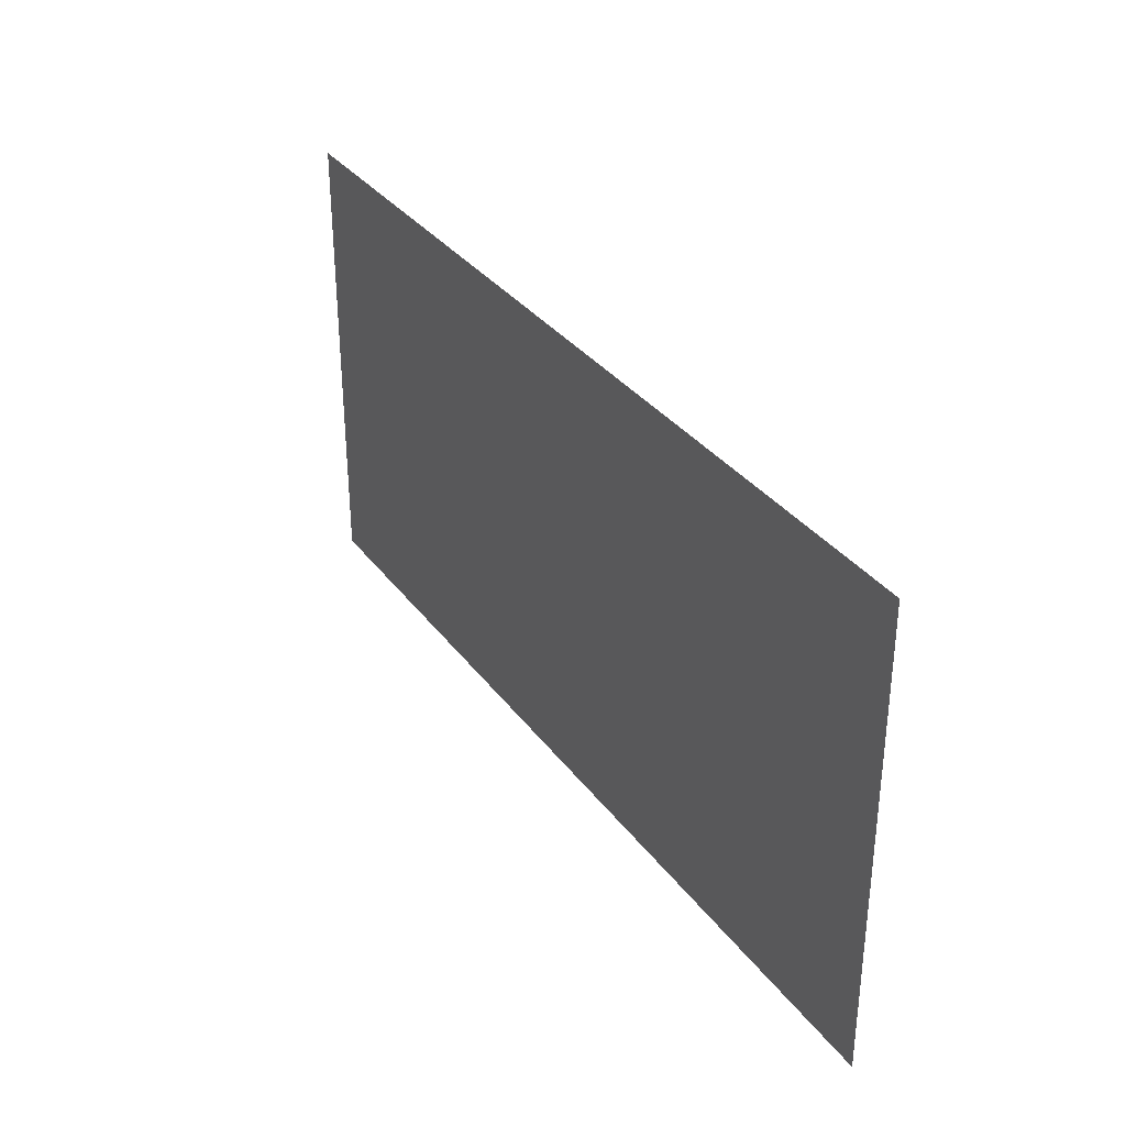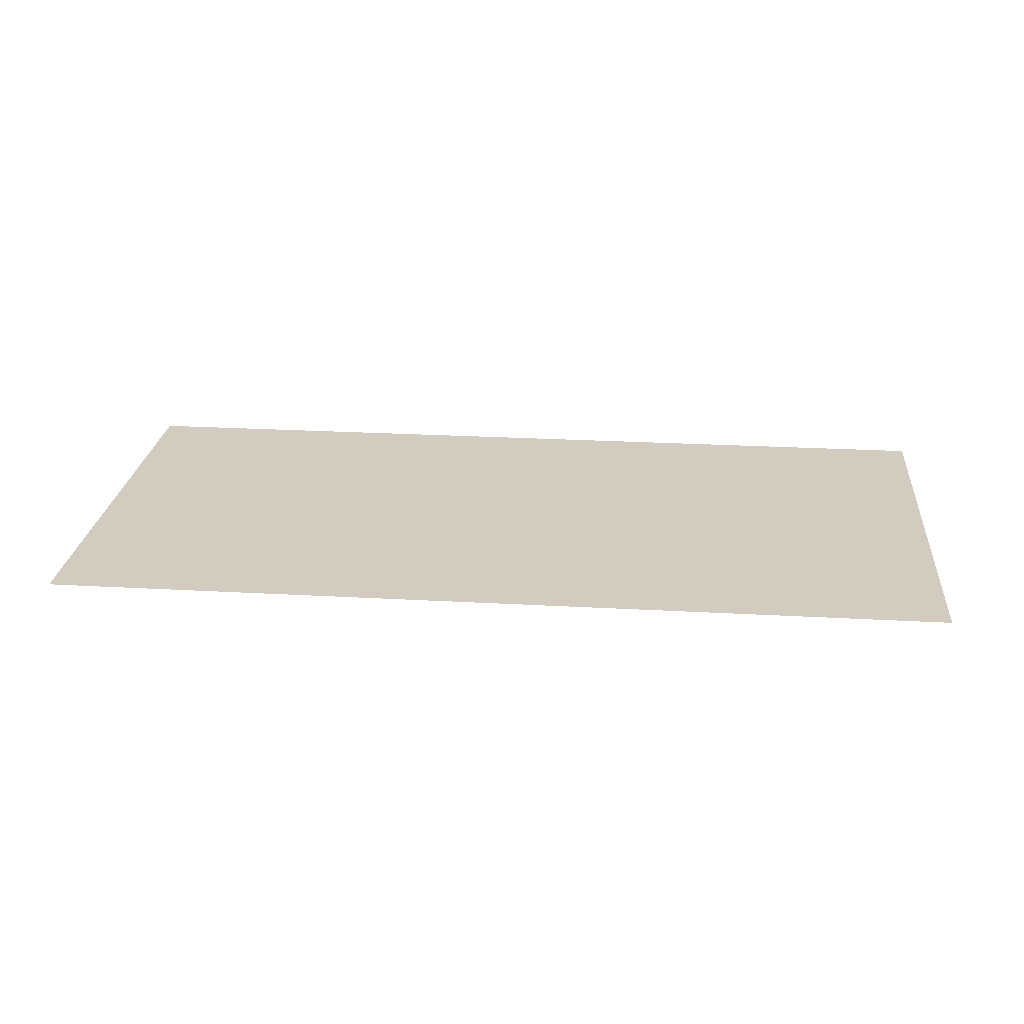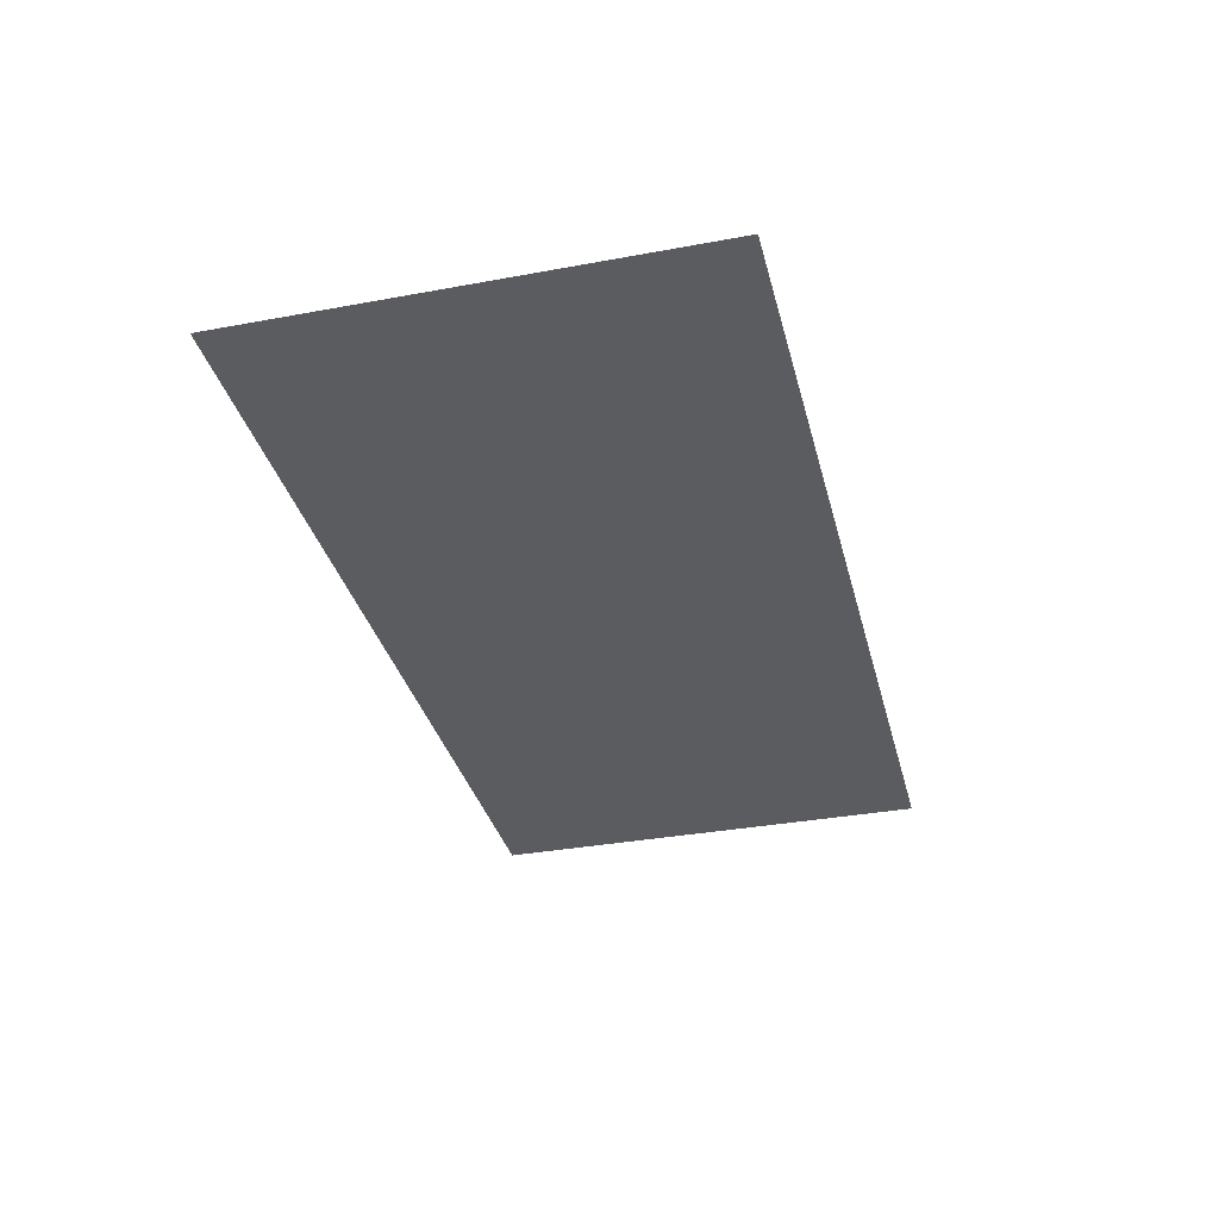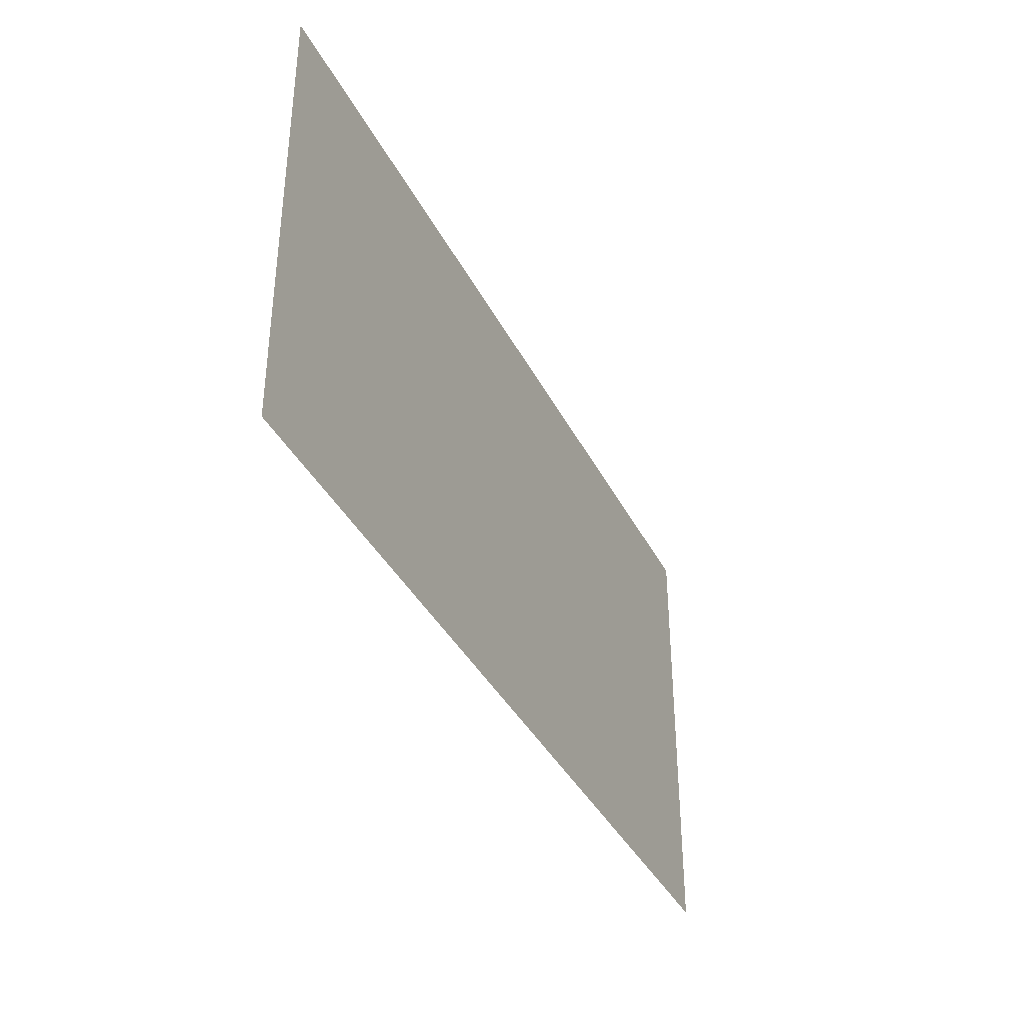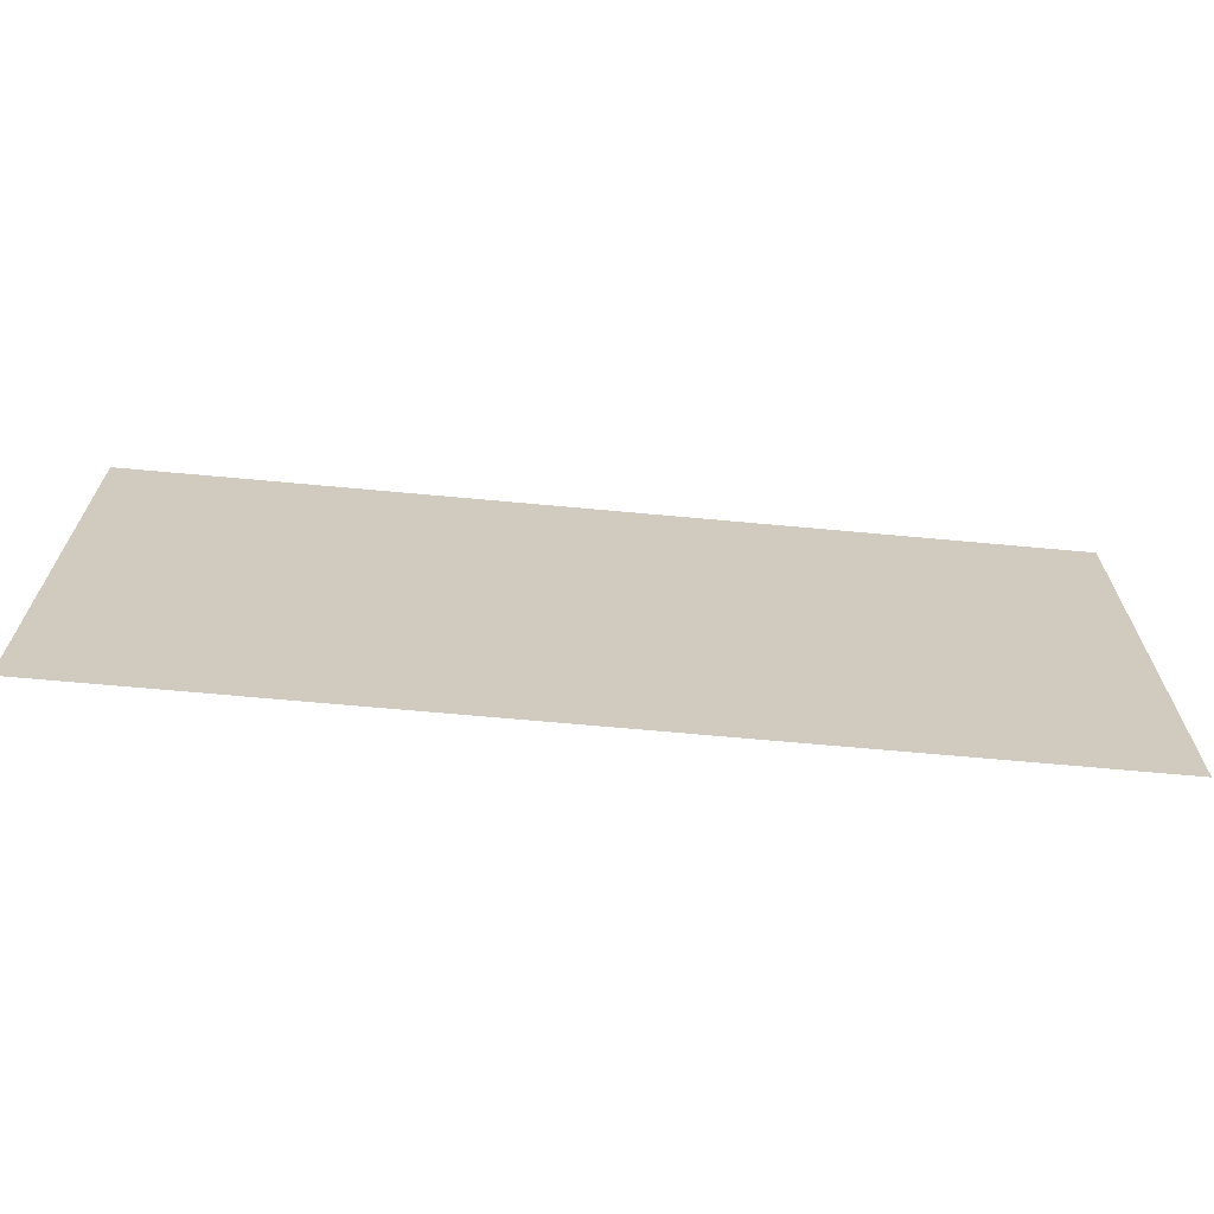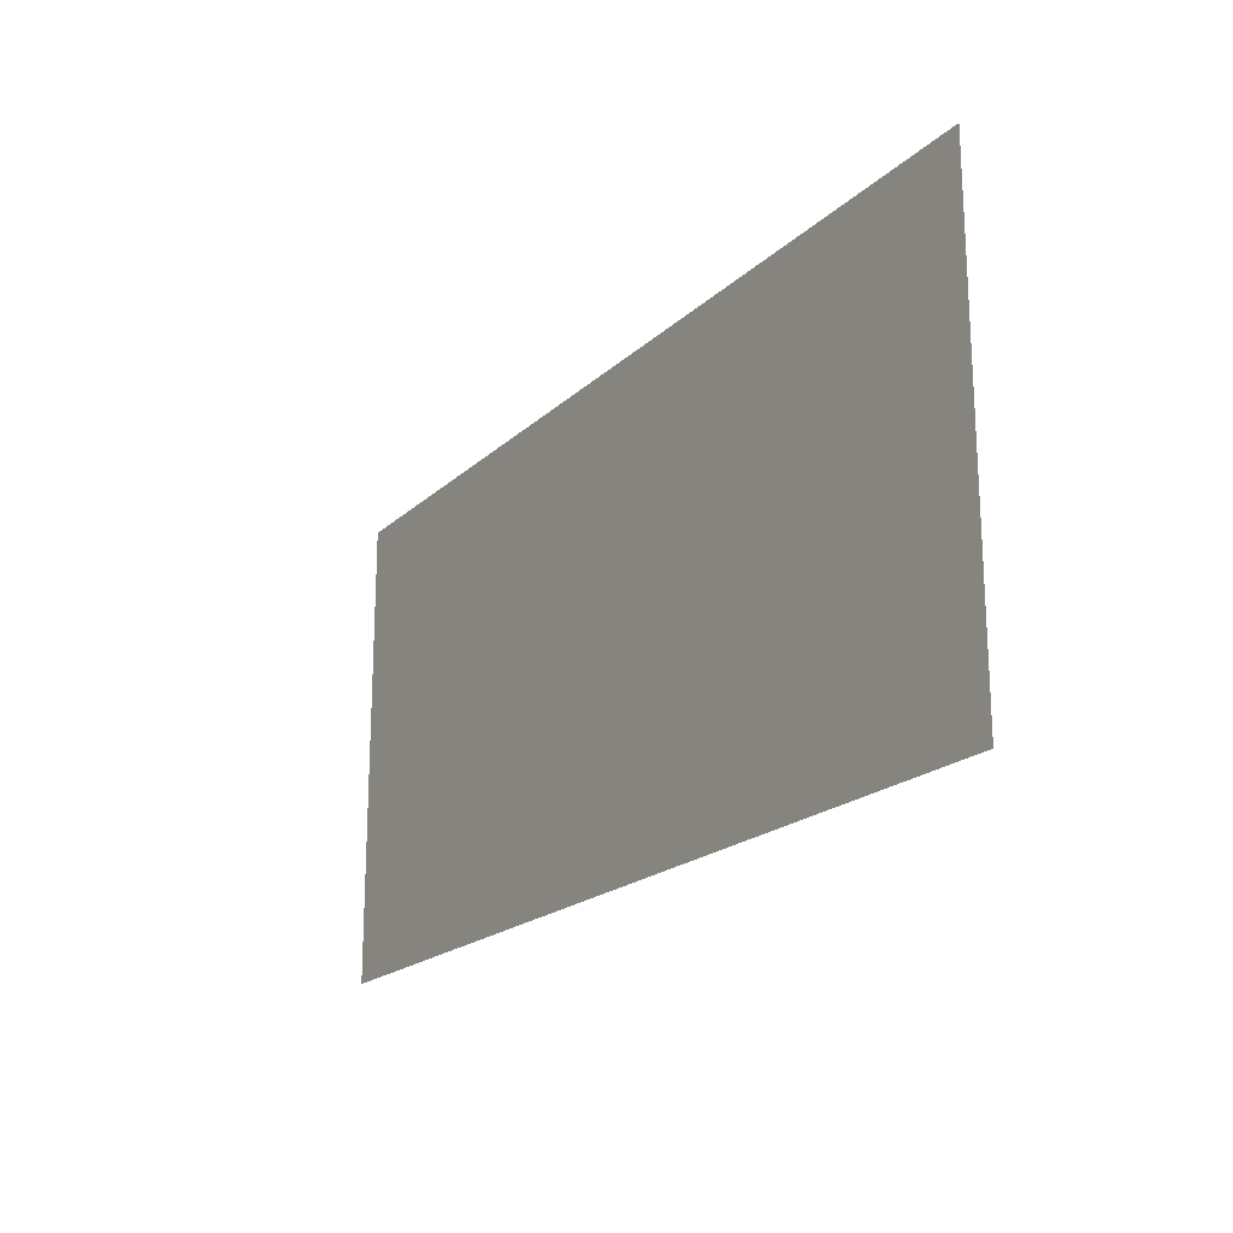
<metadata>
{"format":"obj","ext":"obj","renderer":"f3d","projection":"perspective","resolution":1024,"background":"white","views":[{"elev":33.3,"azim":59.3,"up":"+Z"},{"elev":23.8,"azim":5.4,"up":"+Y"},{"elev":-34.3,"azim":-76.0,"up":"+Y"},{"elev":-37.5,"azim":114.4,"up":"+Z"},{"elev":-67.0,"azim":174.7,"up":"+Z"},{"elev":-19.7,"azim":58.3,"up":"+Z"}]}
</metadata>
<code>
o road7
v -24 -1e-06 4
v -24 -1e-06 8
v -20 -1e-06 4
v -20 -1e-06 8
v -10 1e-06 -8
v -10 -1e-06 8
v -6 1e-06 -8
v -6 -1e-06 8
v 4 1e-06 -8
v 4 -1e-06 8
v 8 1e-06 -8
v 8 -1e-06 8
v -20 1e-06 -4
v -20 1e-06 -8
v -24 1e-06 -8
v -24 1e-06 -4
f 1 2 3
f 3 2 4
f 10 11 9
f 11 10 12
f 15 13 14
f 15 16 13
f 4 5 3
f 5 4 6
f 8 9 7
f 9 8 10
f 3 5 13
f 13 5 14
f 1 13 16
f 13 1 3
f 6 7 5
f 7 6 8

</code>
